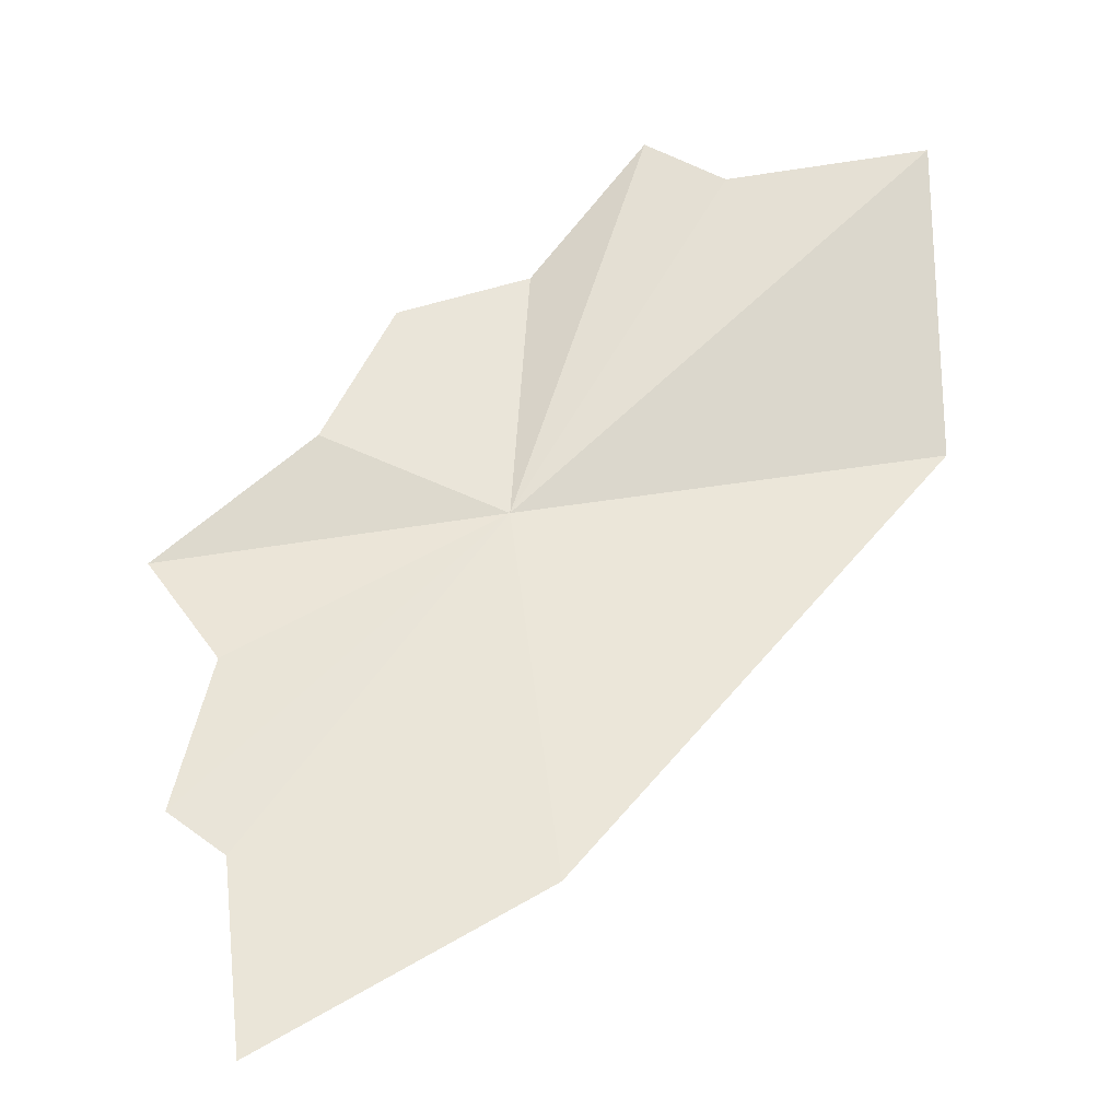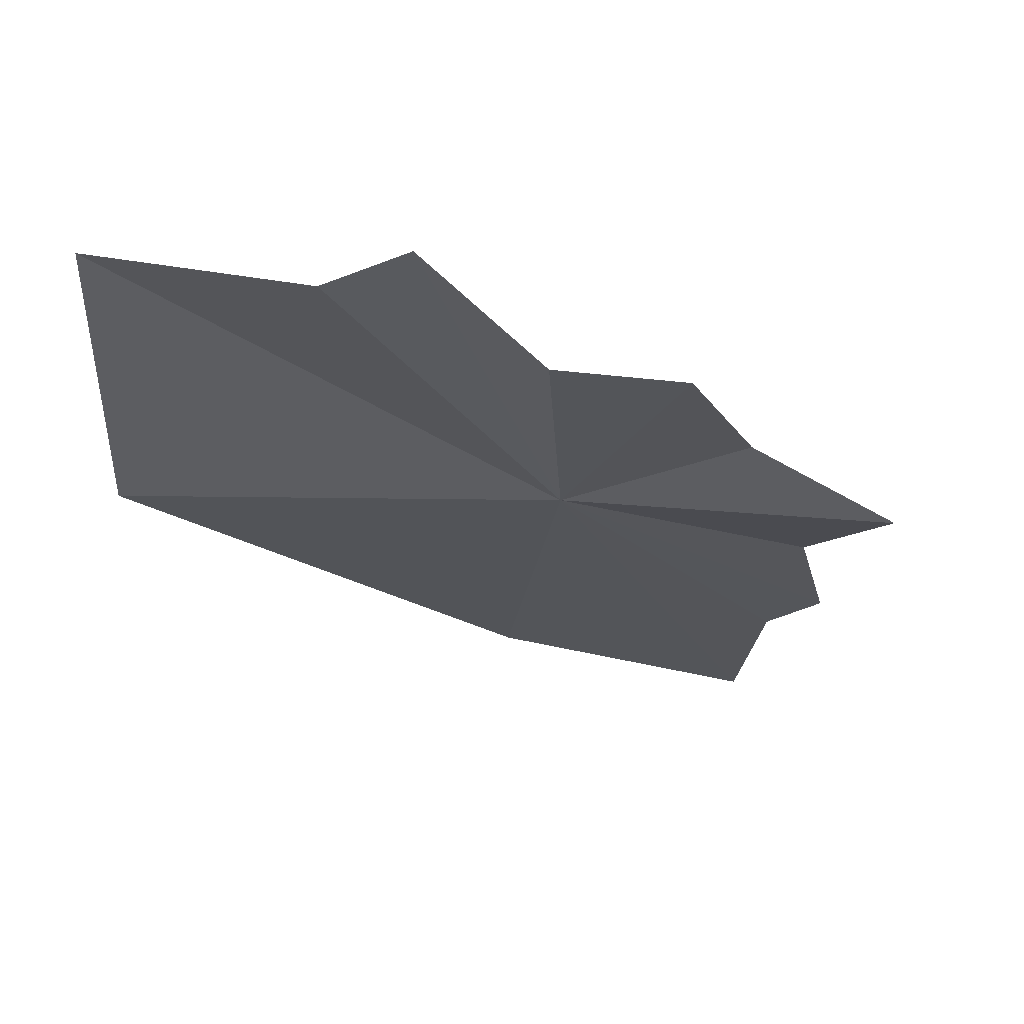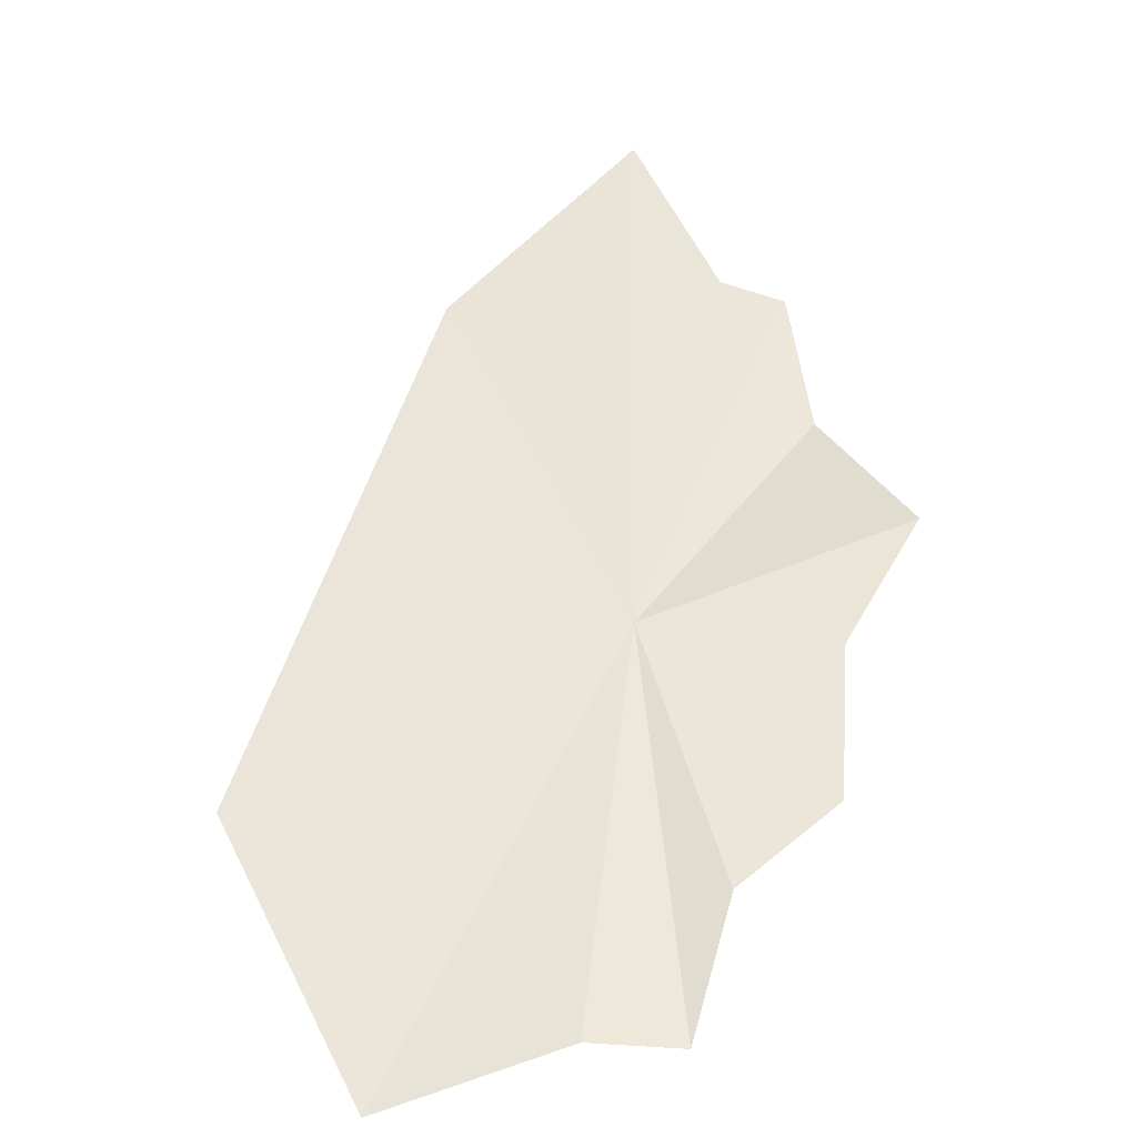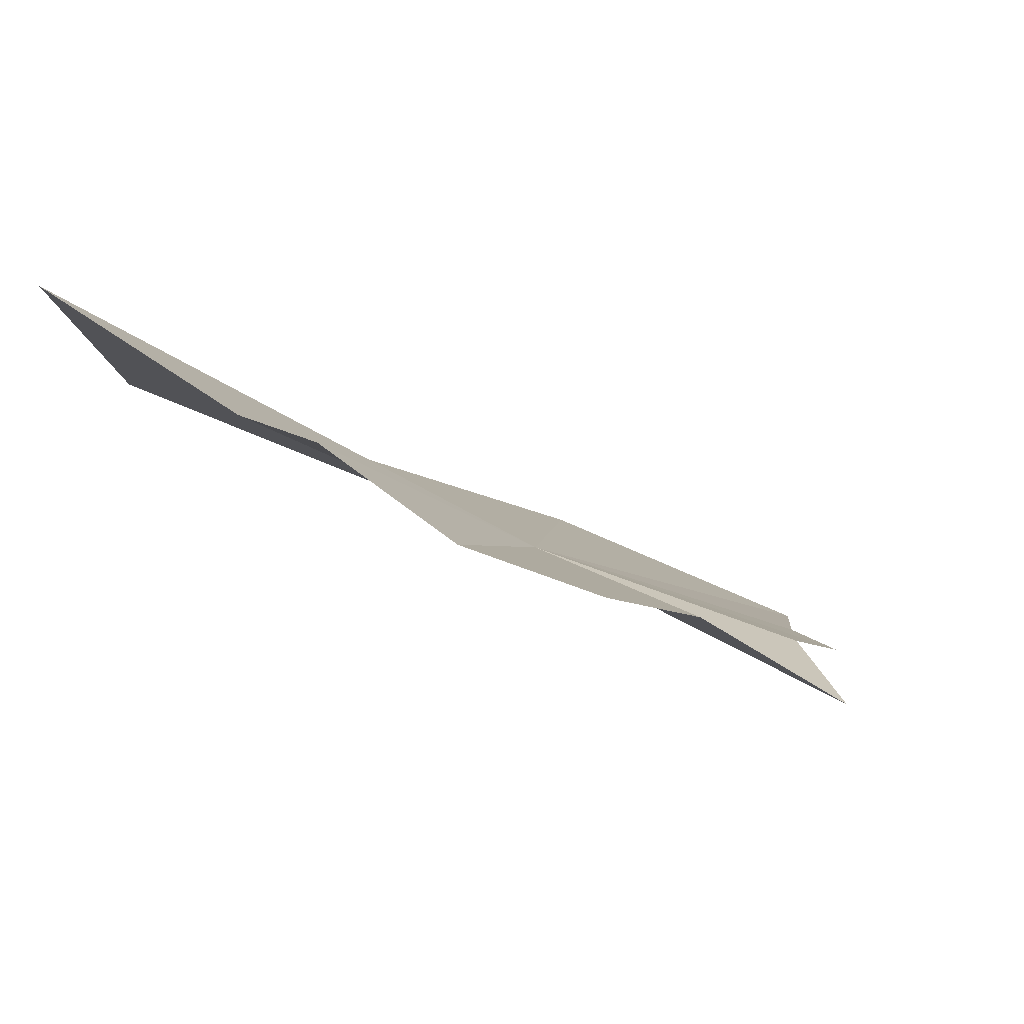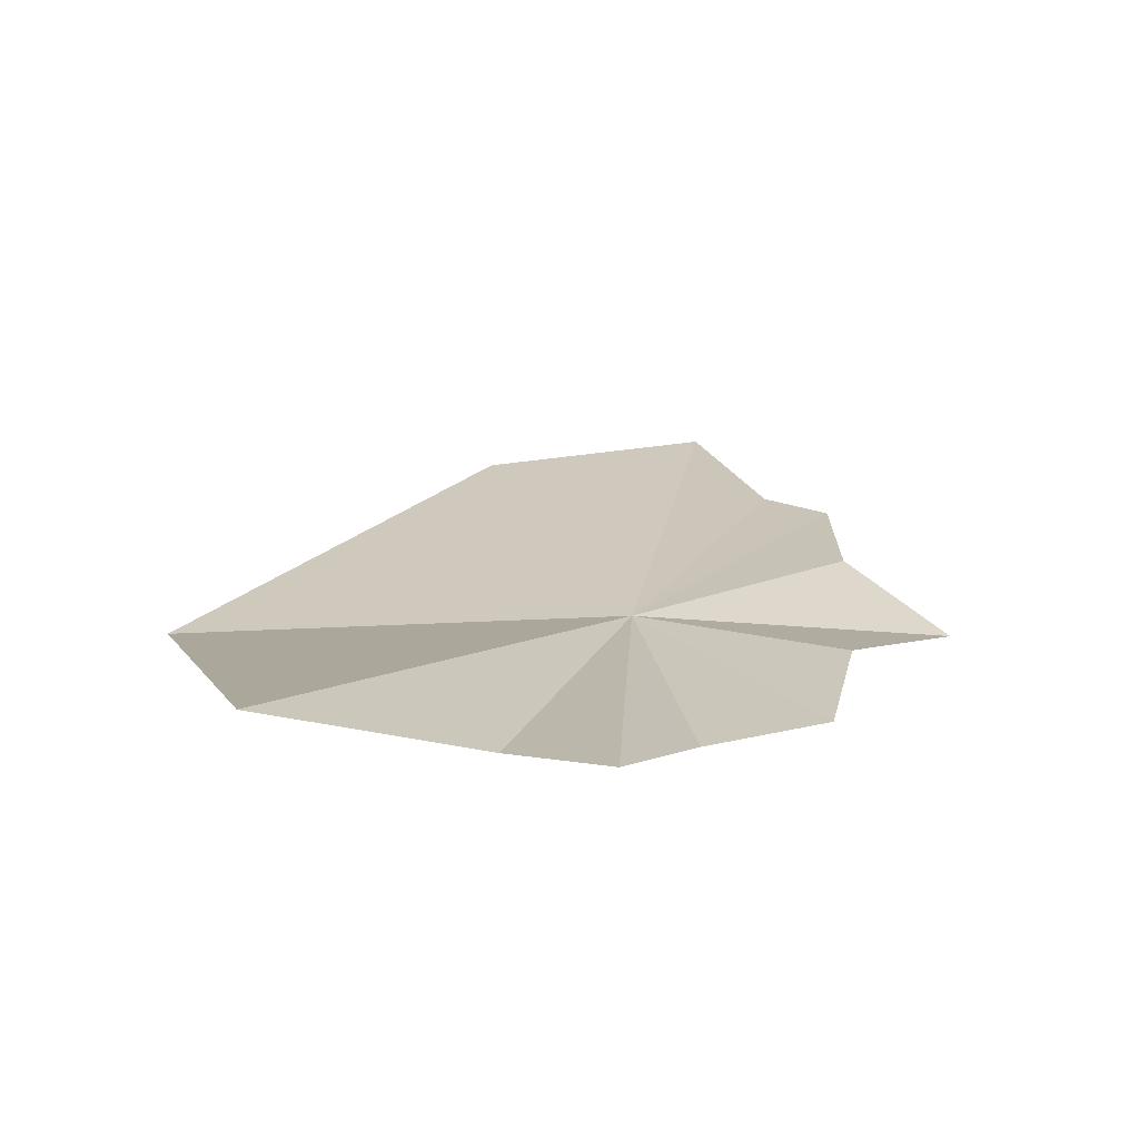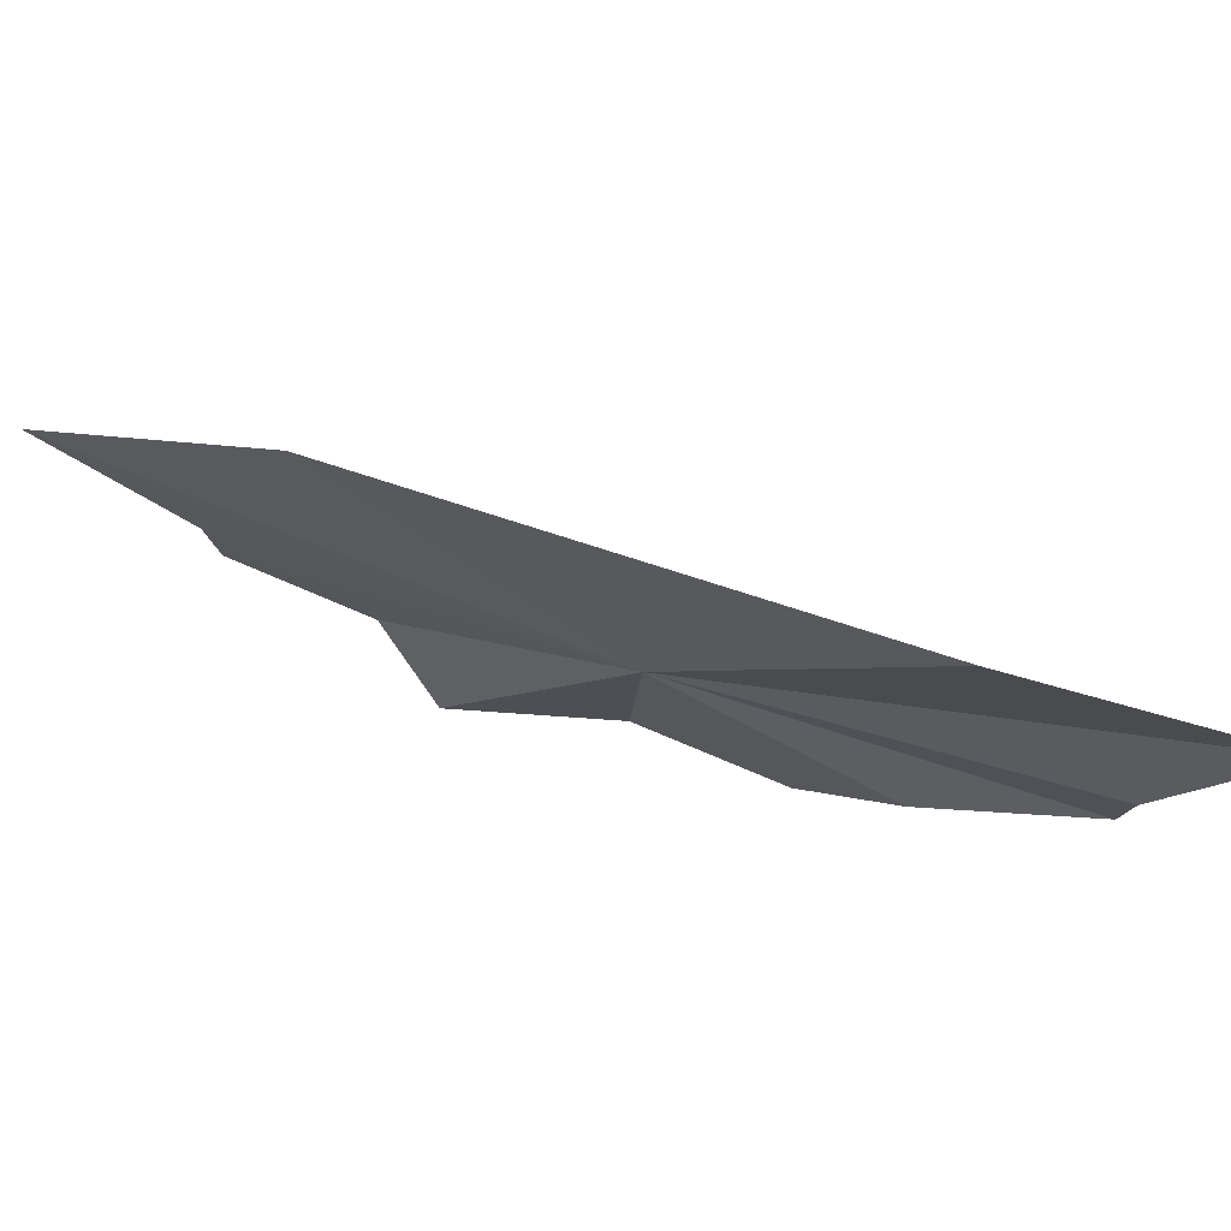
<metadata>
{"format":"obj","ext":"obj","renderer":"f3d","projection":"perspective","resolution":1024,"background":"white","views":[{"elev":-4.8,"azim":174.9,"up":"+Z"},{"elev":40.3,"azim":-6.2,"up":"+Z"},{"elev":35.0,"azim":-25.8,"up":"+Y"},{"elev":67.9,"azim":23.2,"up":"+Z"},{"elev":-3.1,"azim":-17.7,"up":"+Y"},{"elev":-5.4,"azim":-116.1,"up":"+Y"}]}
</metadata>
<code>
v 0.0549 -0.007542 0.8523
v 0.09379 0.02651 0.7747
v 0.09597 0.01425 0.8017
v 0.04939 0.01889 0.7981
v 0.1047 0.01158 0.8078
v 0.09796 0.002351 0.8297
v 0.1091 -0.009797 0.8444
v 0.08387 -0.01257 0.8645
v 0.07183 -0.02258 0.8854
v 0.05045 -0.02576 0.8919
v 0.03177 -0.02772 0.9145
v 0.01874 -0.02609 0.9087
v -0.01325 -0.02096 0.913
v -0.01325 -0.01101 0.8622
f 1 3 2
f 1 2 4
f 1 6 5
f 1 5 3
f 1 8 7
f 1 7 6
f 1 10 9
f 1 9 8
f 1 12 11
f 1 11 10
f 1 14 13
f 1 13 12
f 1 4 14

</code>
